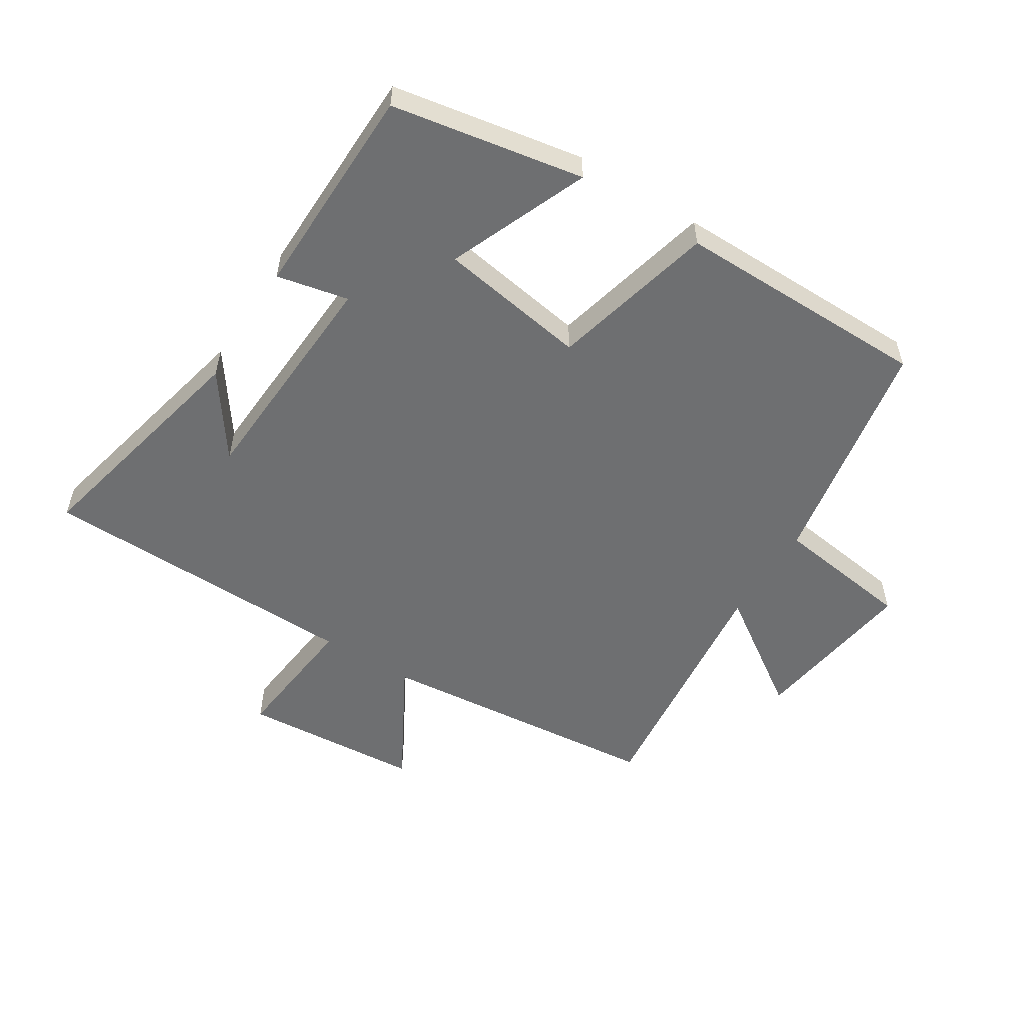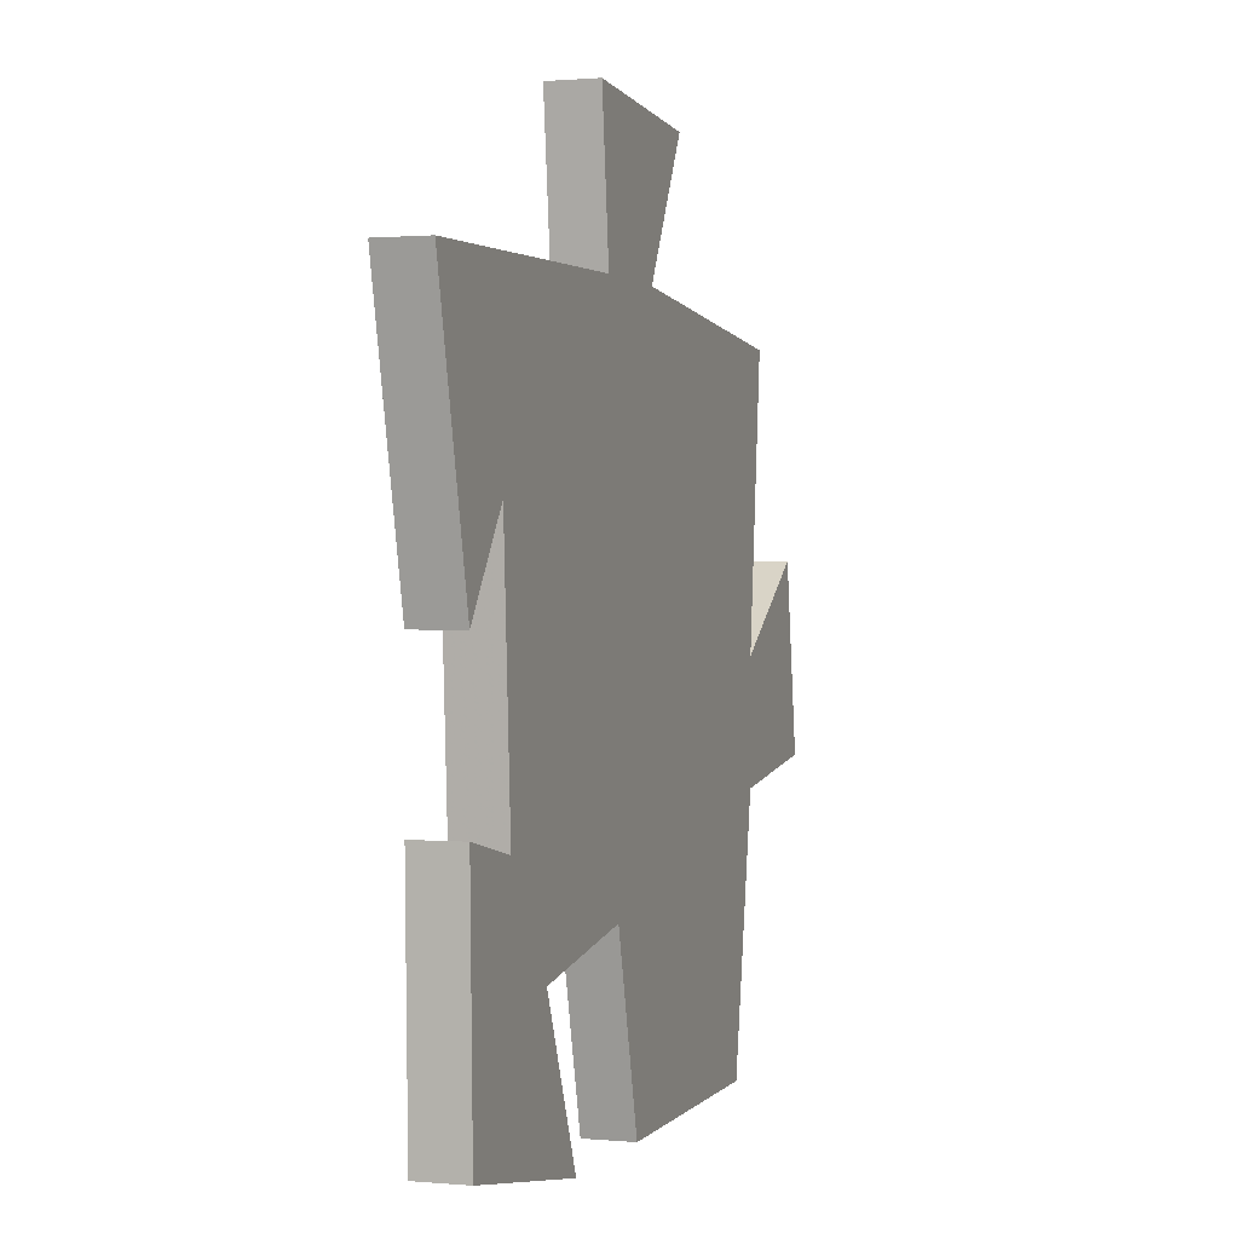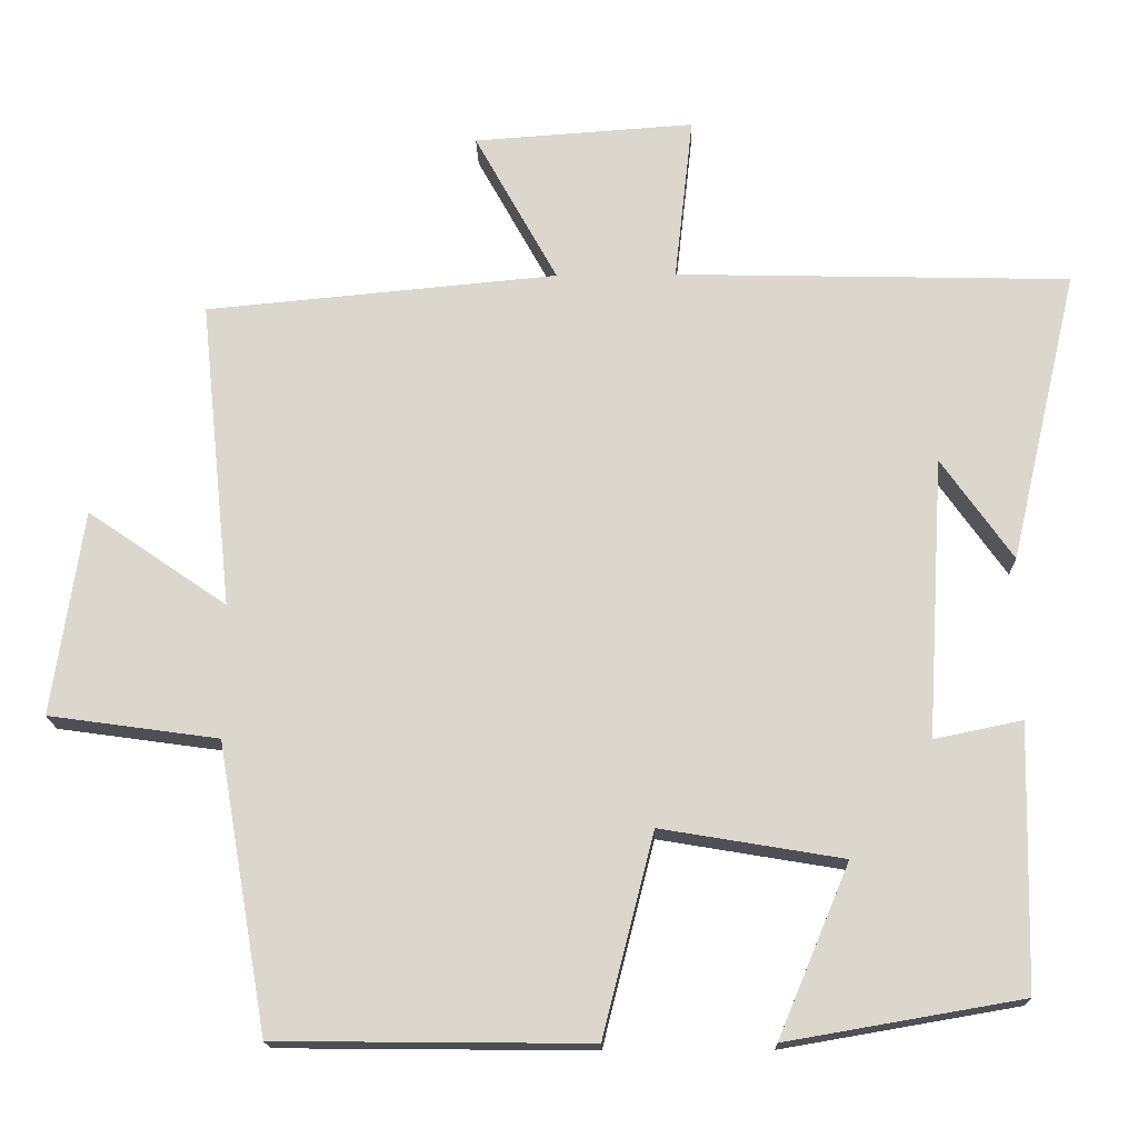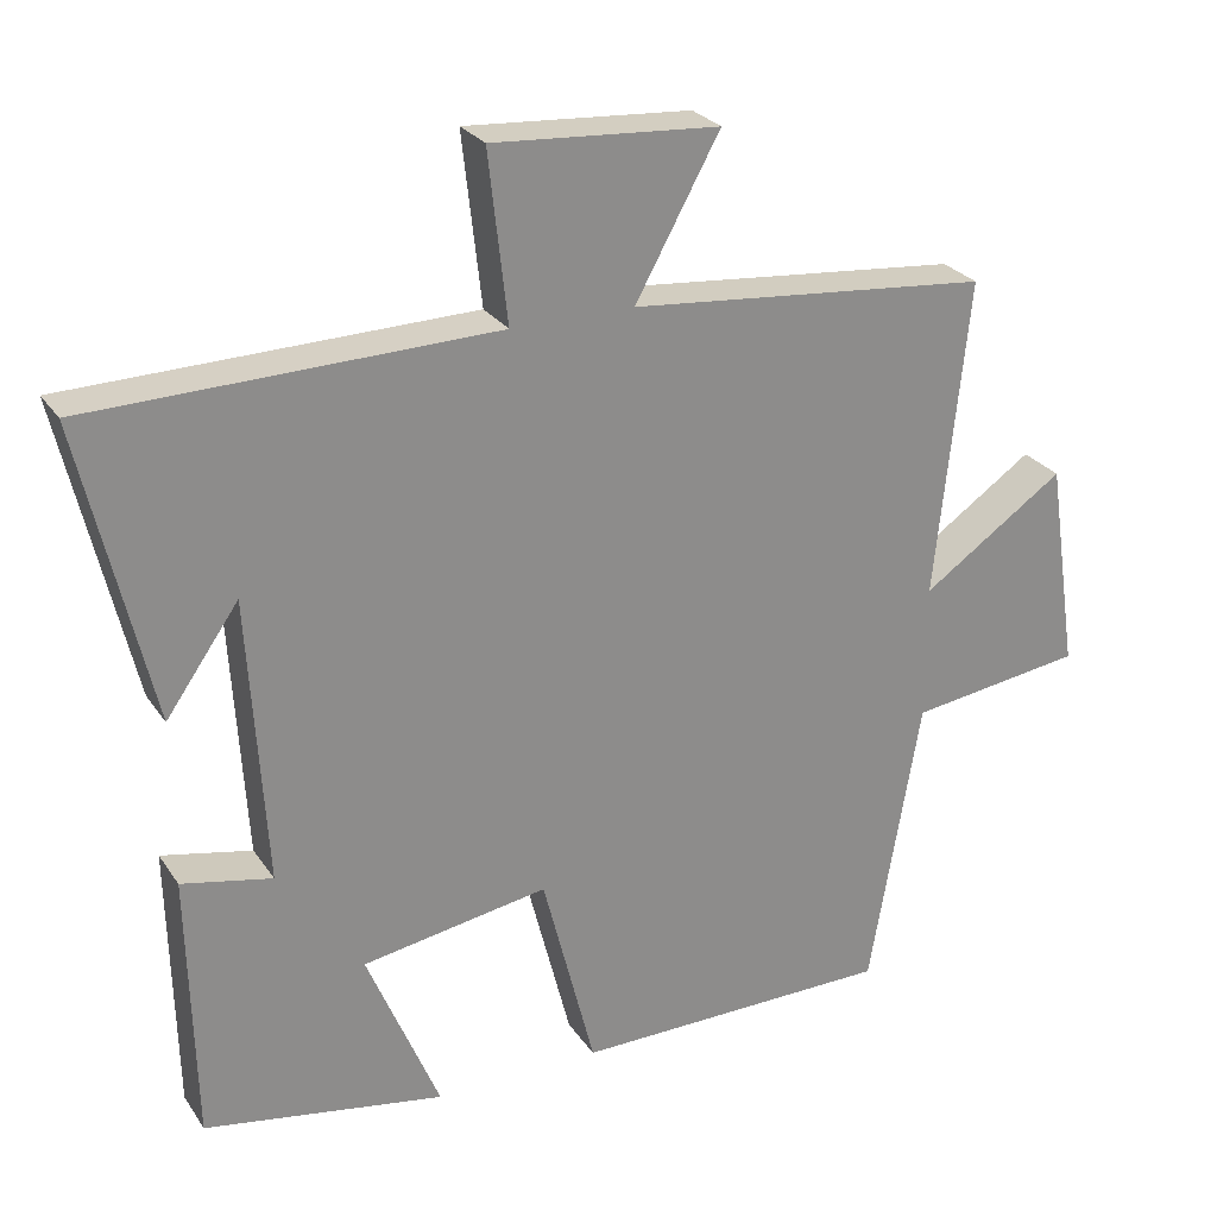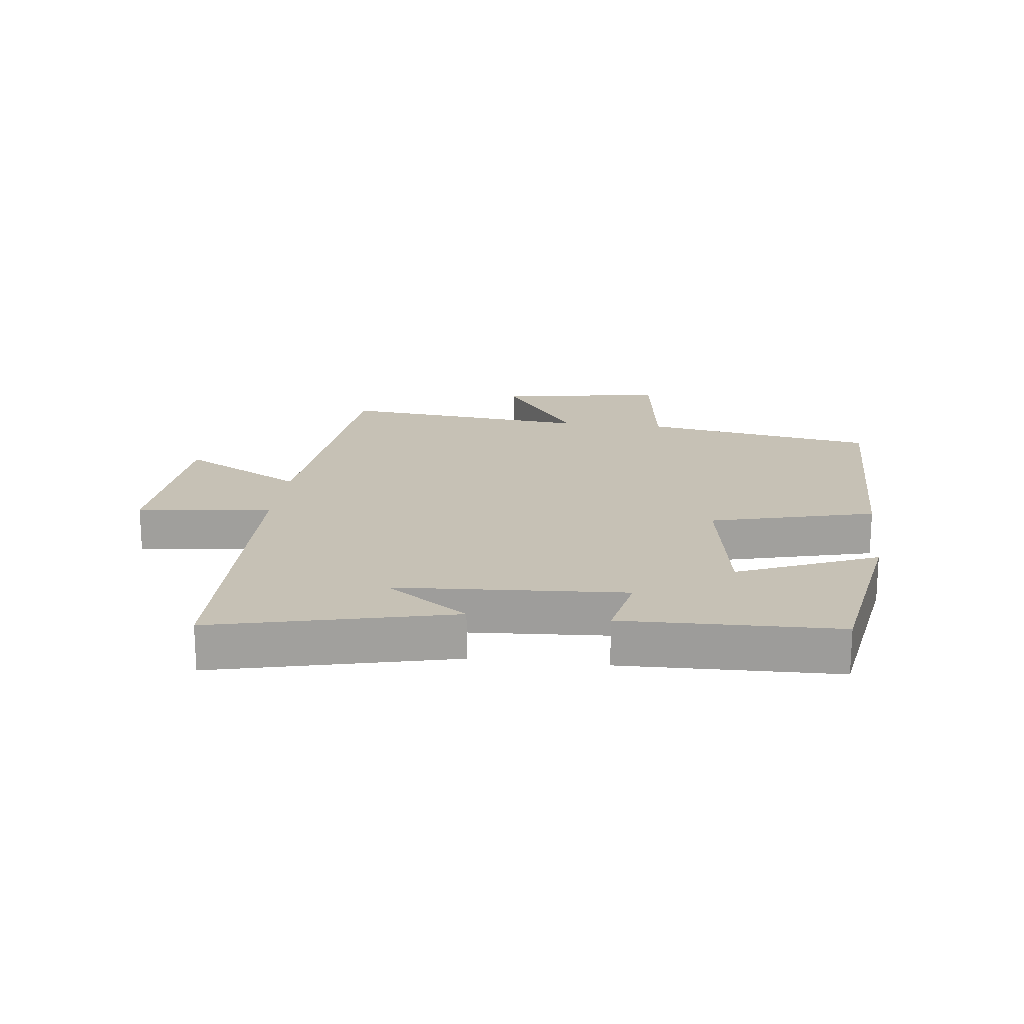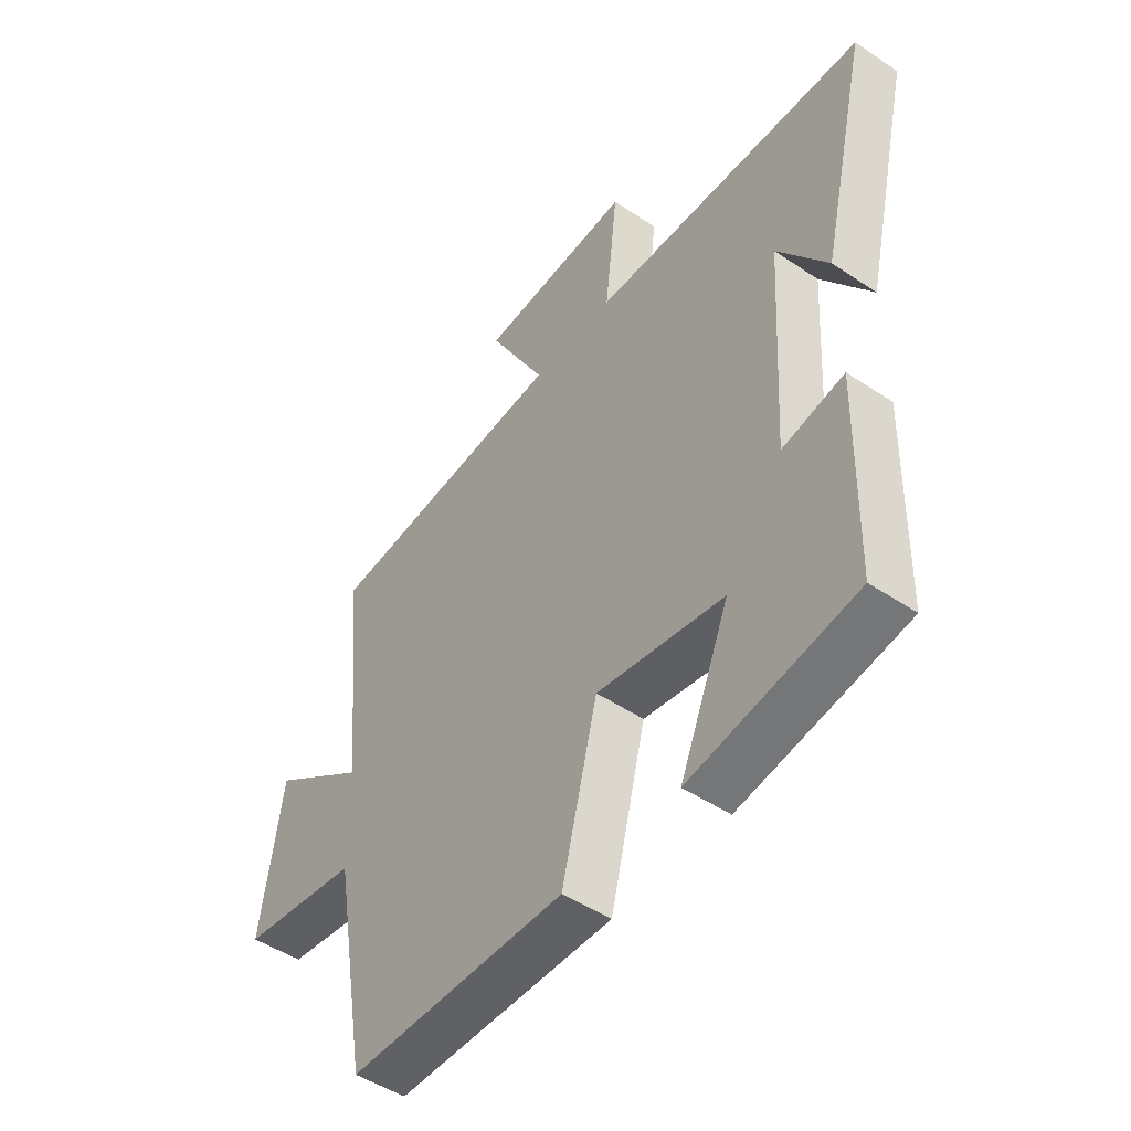
<metadata>
{"format":"obj","ext":"obj","renderer":"f3d","projection":"perspective","resolution":1024,"background":"white","views":[{"elev":-54.6,"azim":148.1,"up":"+Y"},{"elev":1.0,"azim":108.7,"up":"+Z"},{"elev":-17.0,"azim":1.4,"up":"+Z"},{"elev":26.2,"azim":153.5,"up":"+Z"},{"elev":18.8,"azim":96.8,"up":"+Y"},{"elev":-48.5,"azim":53.1,"up":"+Z"}]}
</metadata>
<code>
v 0.589 0.07 0.488
v 0.5 0.07 0.107
v 0.407 0.07 0.239
v 0.385 0.07 -0.127
v 0.5 0.07 -0.103
v 0.492 0.07 -0.447
v 0.185 0.07 -0.5
v 0.278 0.07 -0.277
v 0.04 0.07 -0.237
v -0.027 0.07 -0.5
v -0.435 0.07 -0.496
v -0.5 0.07 -0.121
v -0.722 0.07 -0.09
v -0.682 0.07 0.178
v -0.5 0.07 0.053
v -0.542 0.07 0.457
v -0.082 0.07 0.5
v -0.19 0.07 0.696
v 0.098 0.07 0.716
v 0.074 0.07 0.5
v 0.589 0 0.488
v 0.5 0 0.107
v 0.407 0 0.239
v 0.385 0 -0.127
v 0.5 0 -0.103
v 0.492 0 -0.447
v 0.185 0 -0.5
v 0.278 0 -0.277
v 0.04 0 -0.237
v -0.027 0 -0.5
v -0.435 0 -0.496
v -0.5 0 -0.121
v -0.722 0 -0.09
v -0.682 0 0.178
v -0.5 0 0.053
v -0.542 0 0.457
v -0.082 0 0.5
v -0.19 0 0.696
v 0.098 0 0.716
v 0.074 0 0.5
f 17 18 19 20
f 17 20 1
f 16 17 1
f 15 16 1
f 12 13 14 15
f 11 12 15
f 10 11 15
f 9 10 15
f 8 9 15
f 6 7 8
f 5 6 8
f 4 5 8
f 3 4 8 15
f 1 2 3
f 1 3 15
f 40 39 38 37
f 21 40 37
f 21 37 36
f 21 36 35
f 35 34 33 32
f 35 32 31
f 35 31 30
f 35 30 29
f 35 29 28
f 28 27 26
f 28 26 25
f 28 25 24
f 35 28 24 23
f 23 22 21
f 35 23 21
f 1 21 22 2
f 2 22 23 3
f 3 23 24 4
f 4 24 25 5
f 5 25 26 6
f 6 26 27 7
f 7 27 28 8
f 8 28 29 9
f 9 29 30 10
f 10 30 31 11
f 11 31 32 12
f 12 32 33 13
f 13 33 34 14
f 14 34 35 15
f 15 35 36 16
f 16 36 37 17
f 17 37 38 18
f 18 38 39 19
f 19 39 40 20
f 20 40 21 1

</code>
